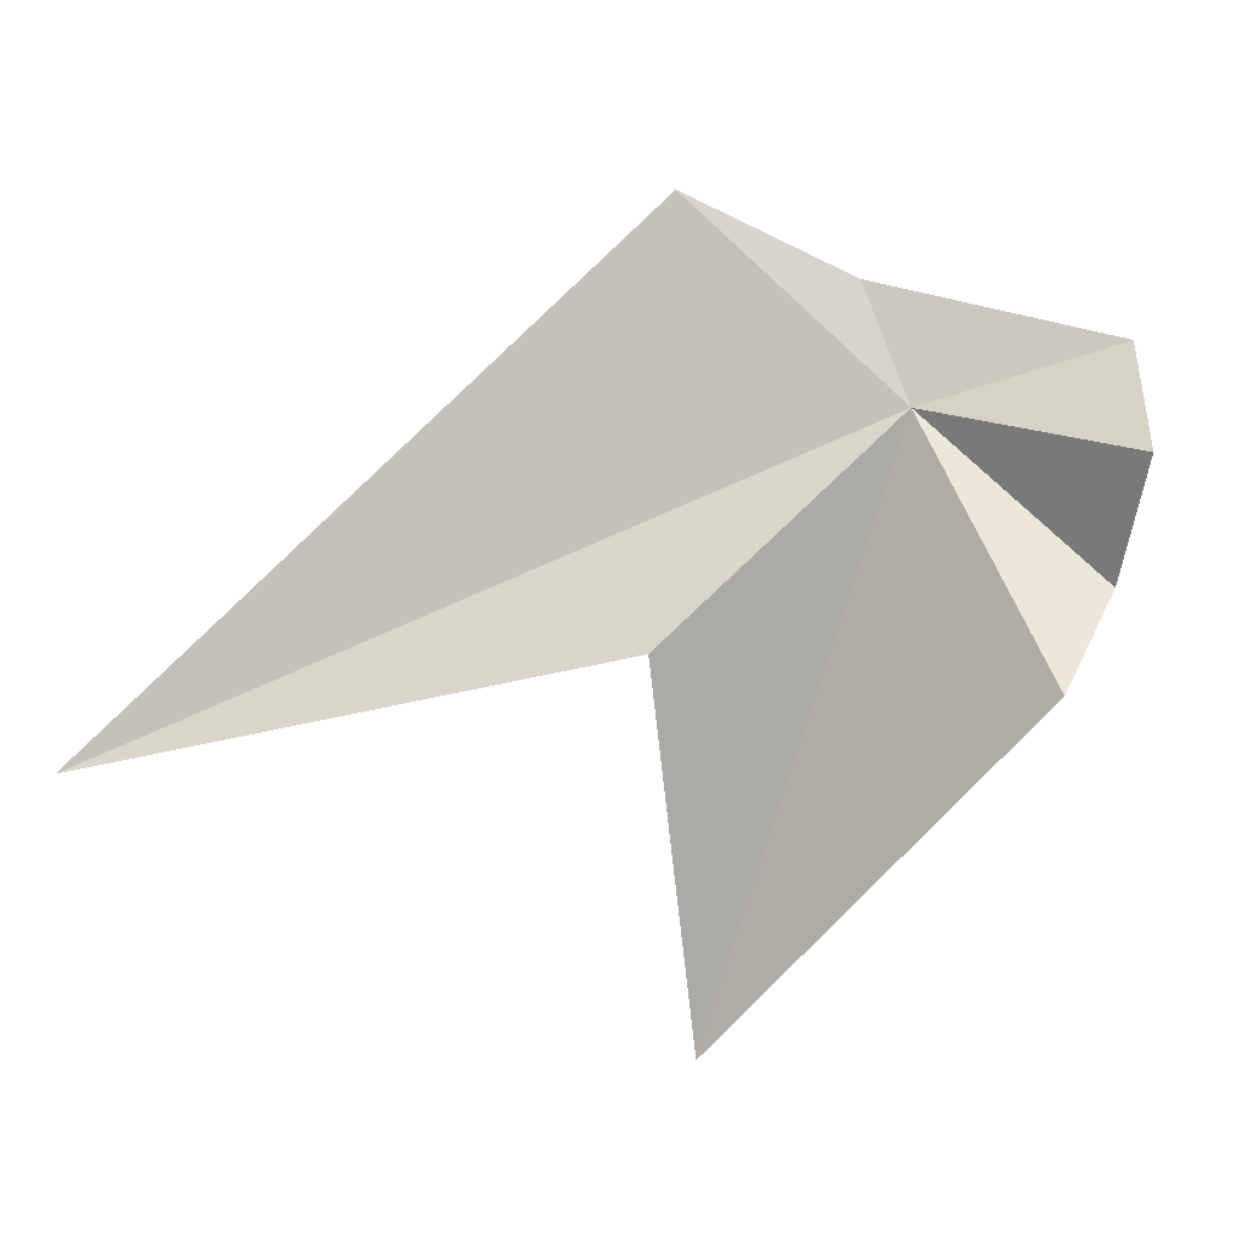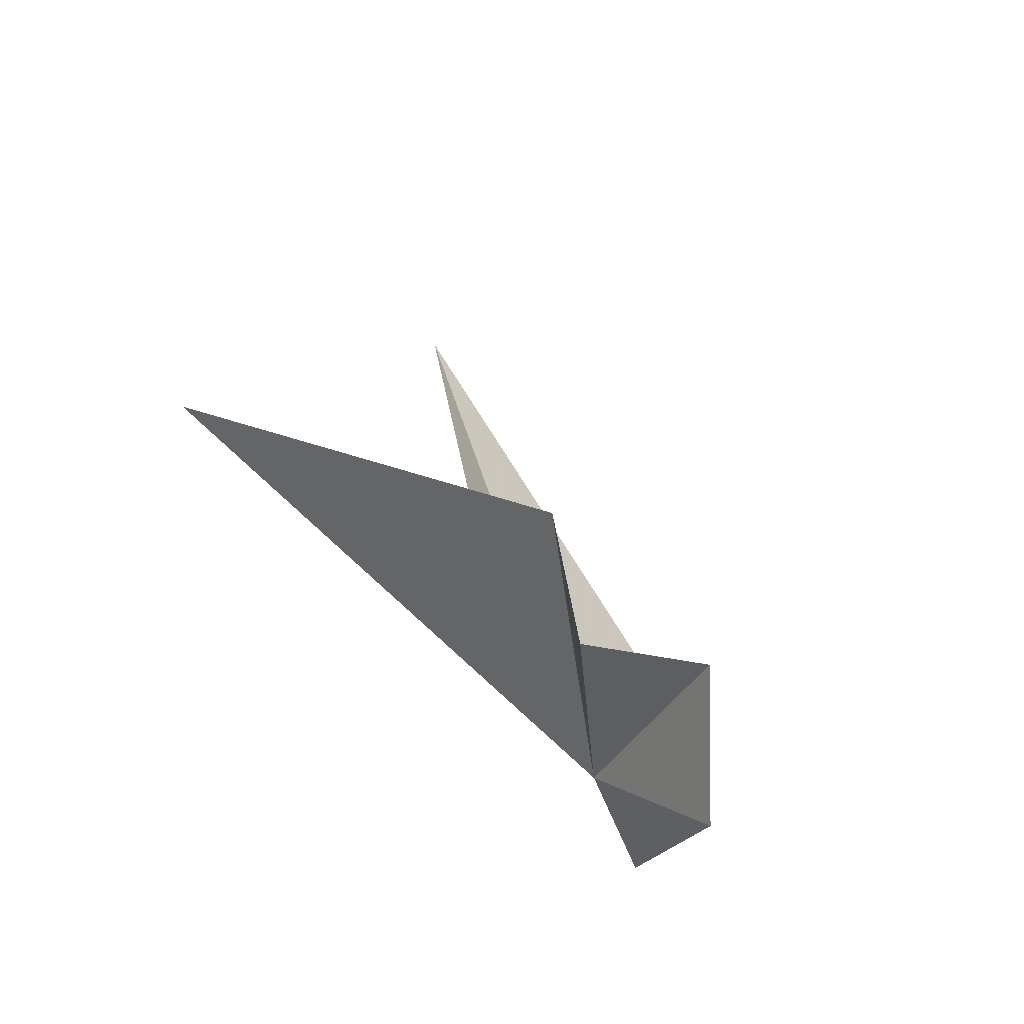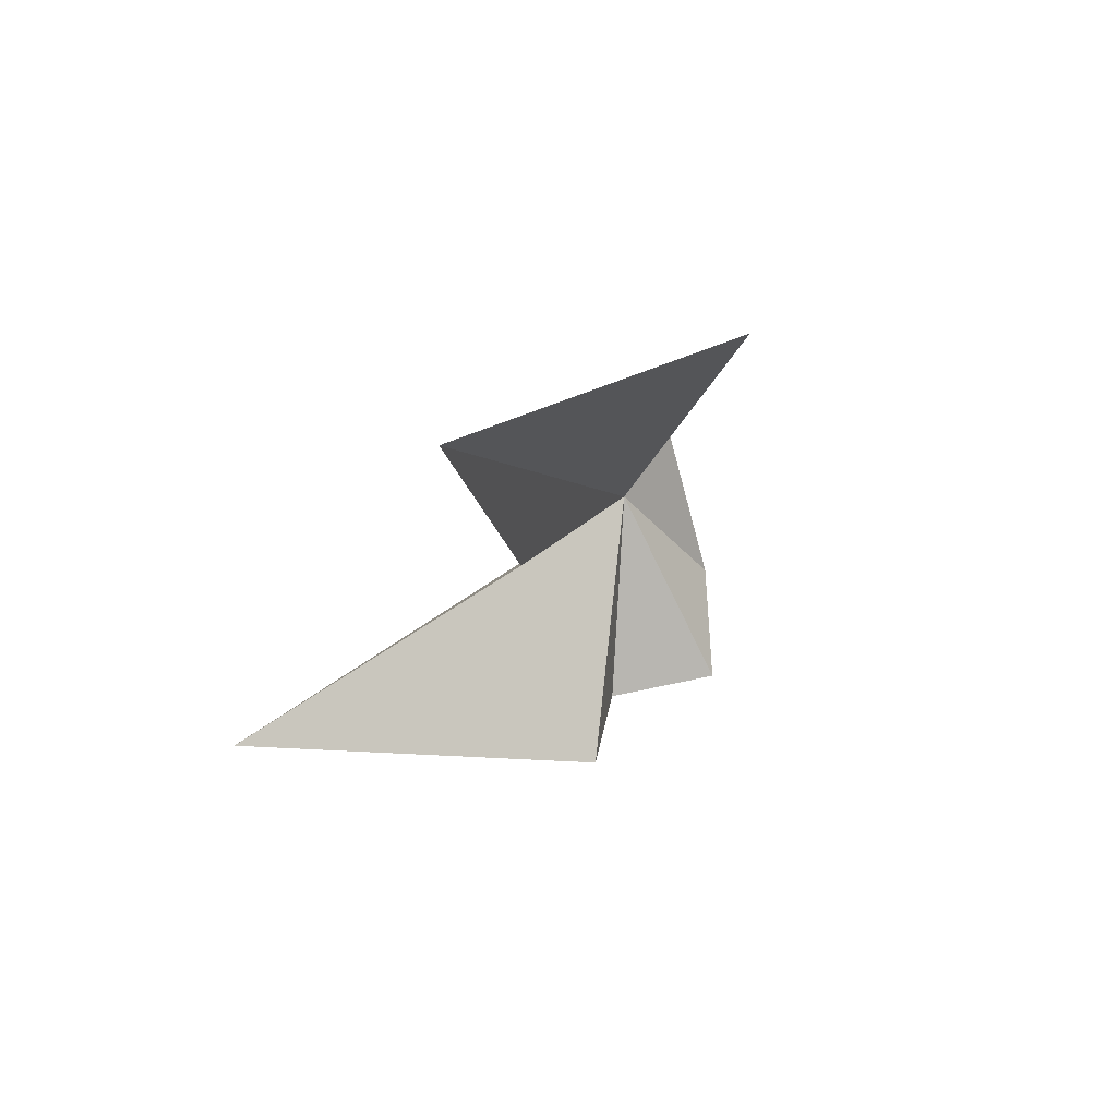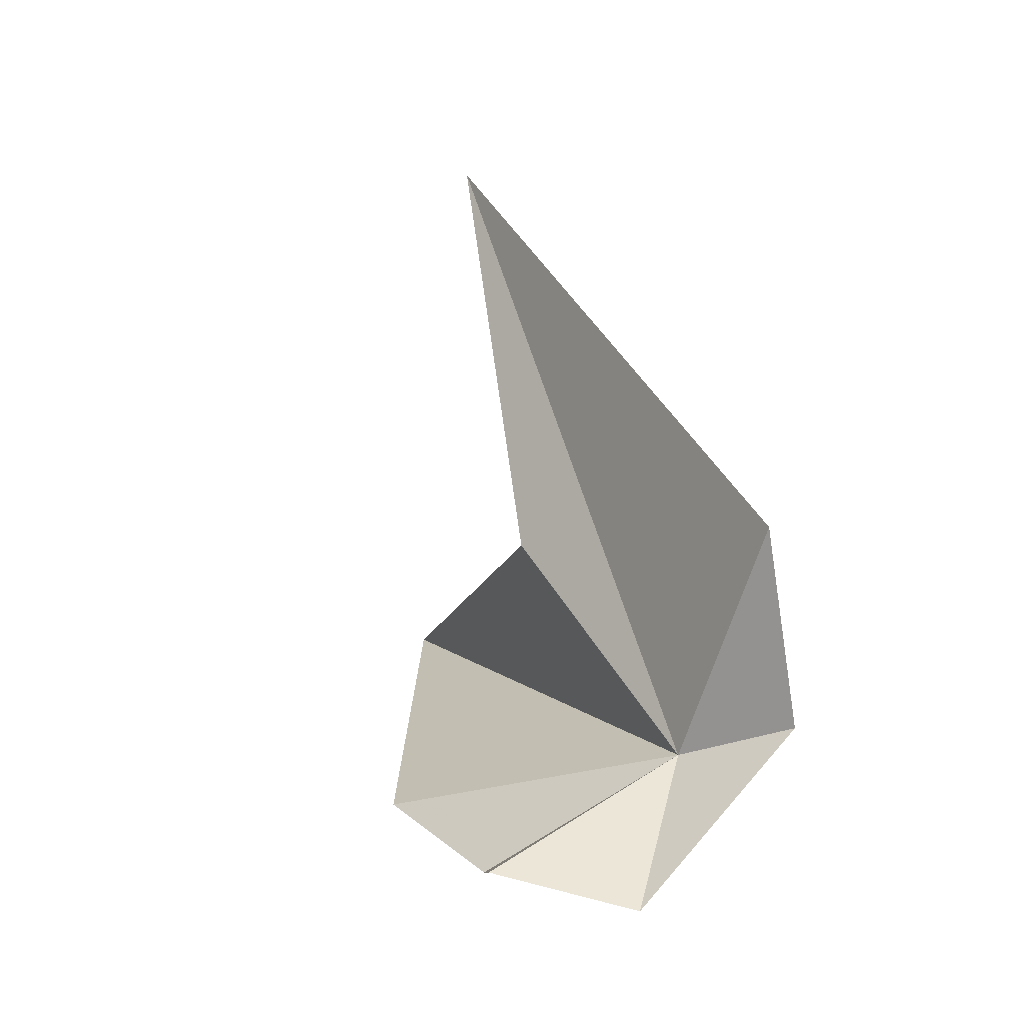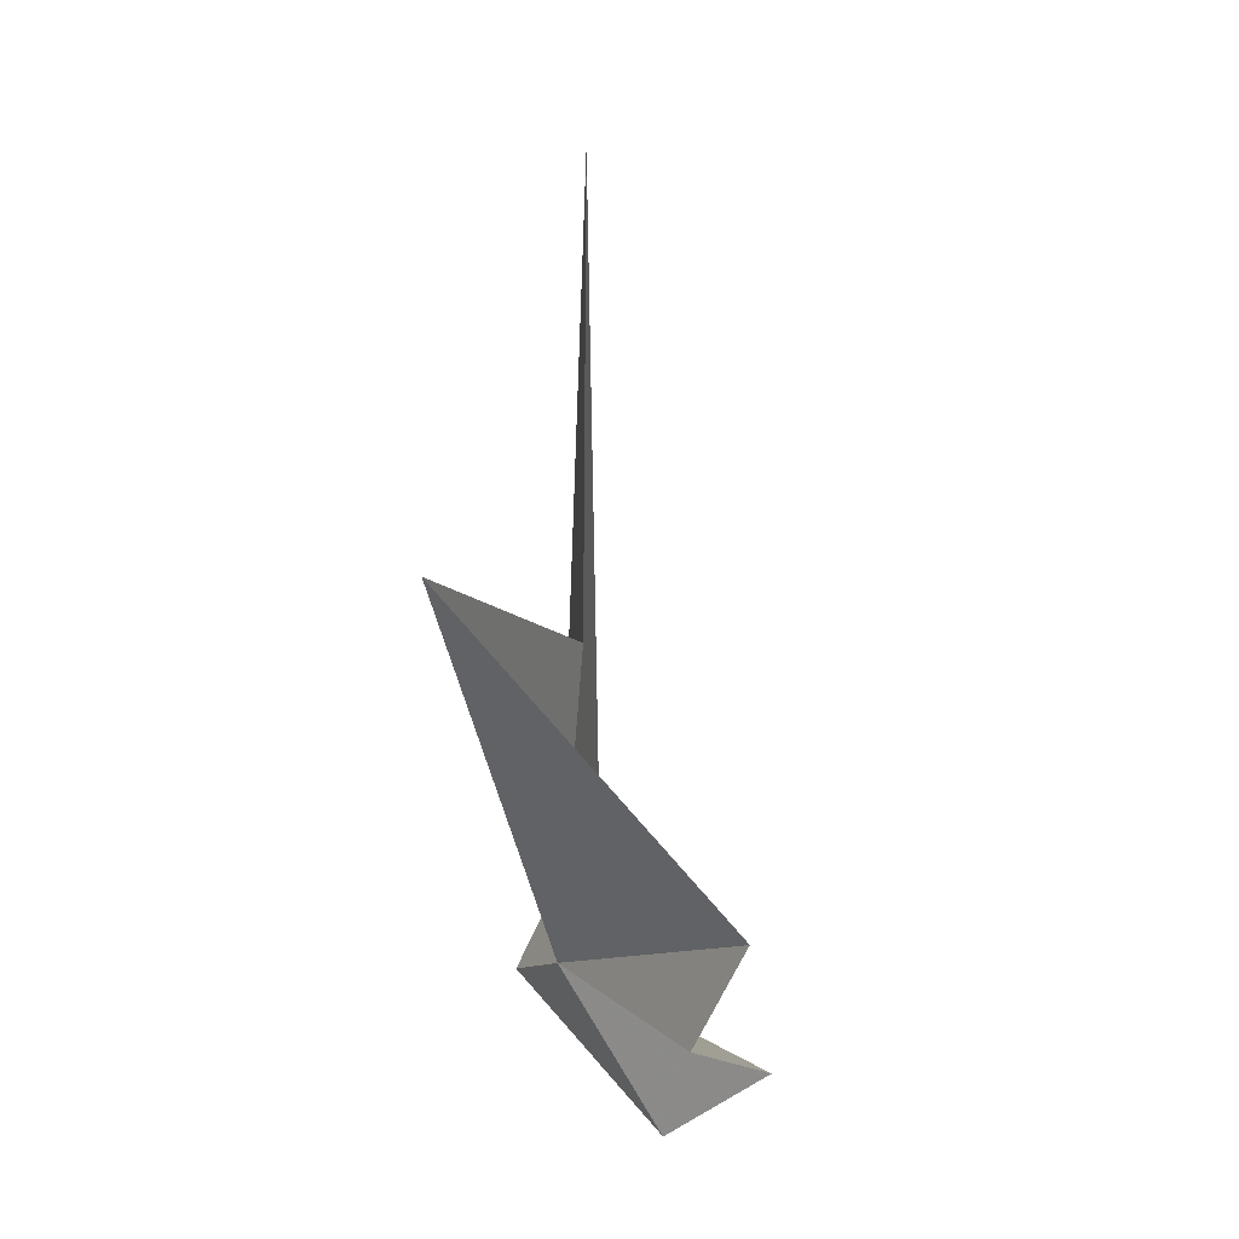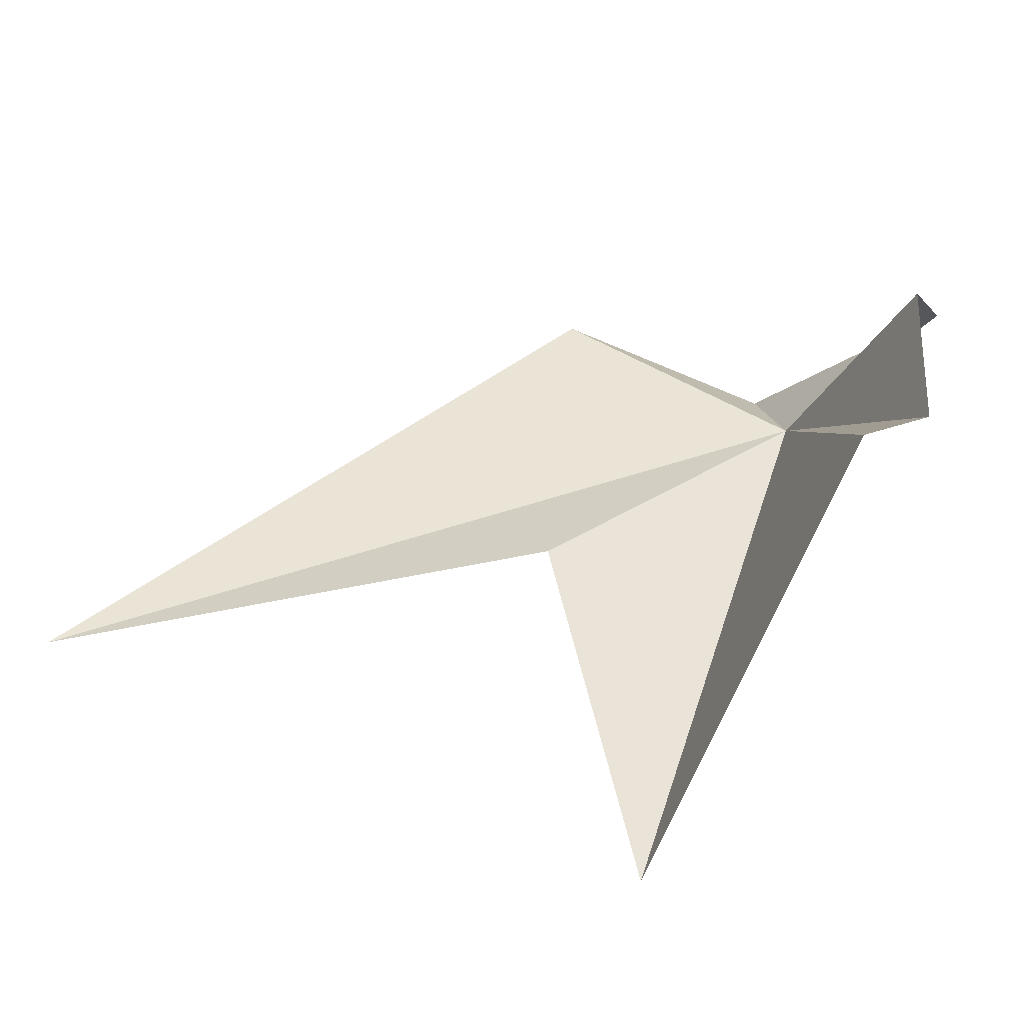
<metadata>
{"format":"obj","ext":"obj","renderer":"f3d","projection":"perspective","resolution":1024,"background":"white","views":[{"elev":-3.3,"azim":-106.6,"up":"+Z"},{"elev":-68.9,"azim":-134.1,"up":"+Y"},{"elev":68.4,"azim":-136.1,"up":"+Y"},{"elev":-10.2,"azim":-37.0,"up":"+Y"},{"elev":-21.8,"azim":-175.5,"up":"+Y"},{"elev":-49.4,"azim":-85.4,"up":"+Z"}]}
</metadata>
<code>
v -9.976 -24.33 31.26
v -10.47 -17.71 28.38
v -10.38 -22.05 29.28
v -10.21 -22.32 32.81
v -9.472 -24.11 32.35
v -10.88 -25.8 31.72
v -11.23 -25.45 29.78
v -11.87 -25.45 30.73
v -9.496 -22.7 26.18
v -11.75 -24.78 28.95
f 1 2 3
f 1 5 4
f 1 6 5
f 1 7 8
f 1 3 9
f 1 8 6
f 1 4 2
f 1 9 10
f 1 10 7

</code>
